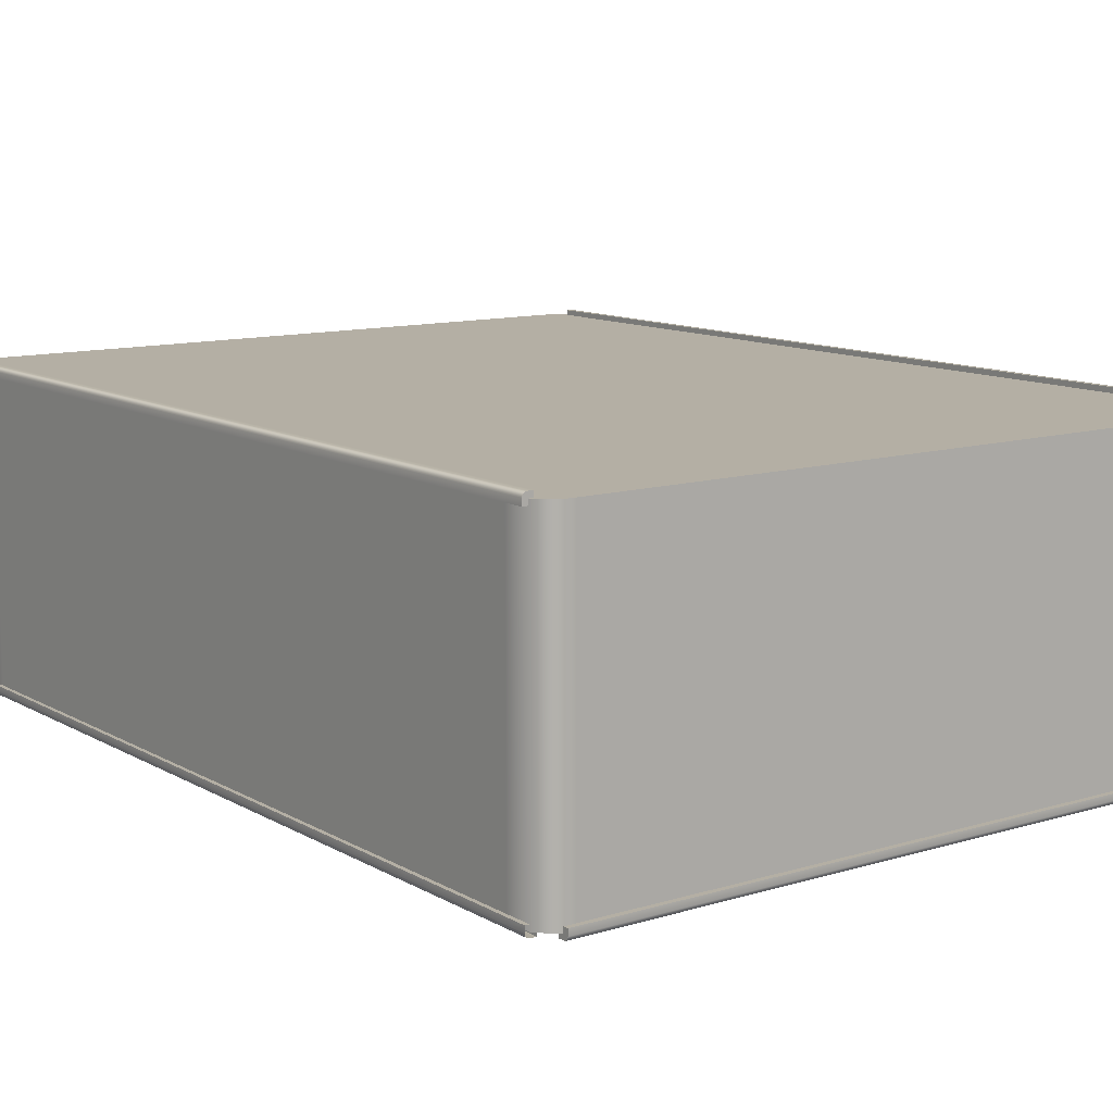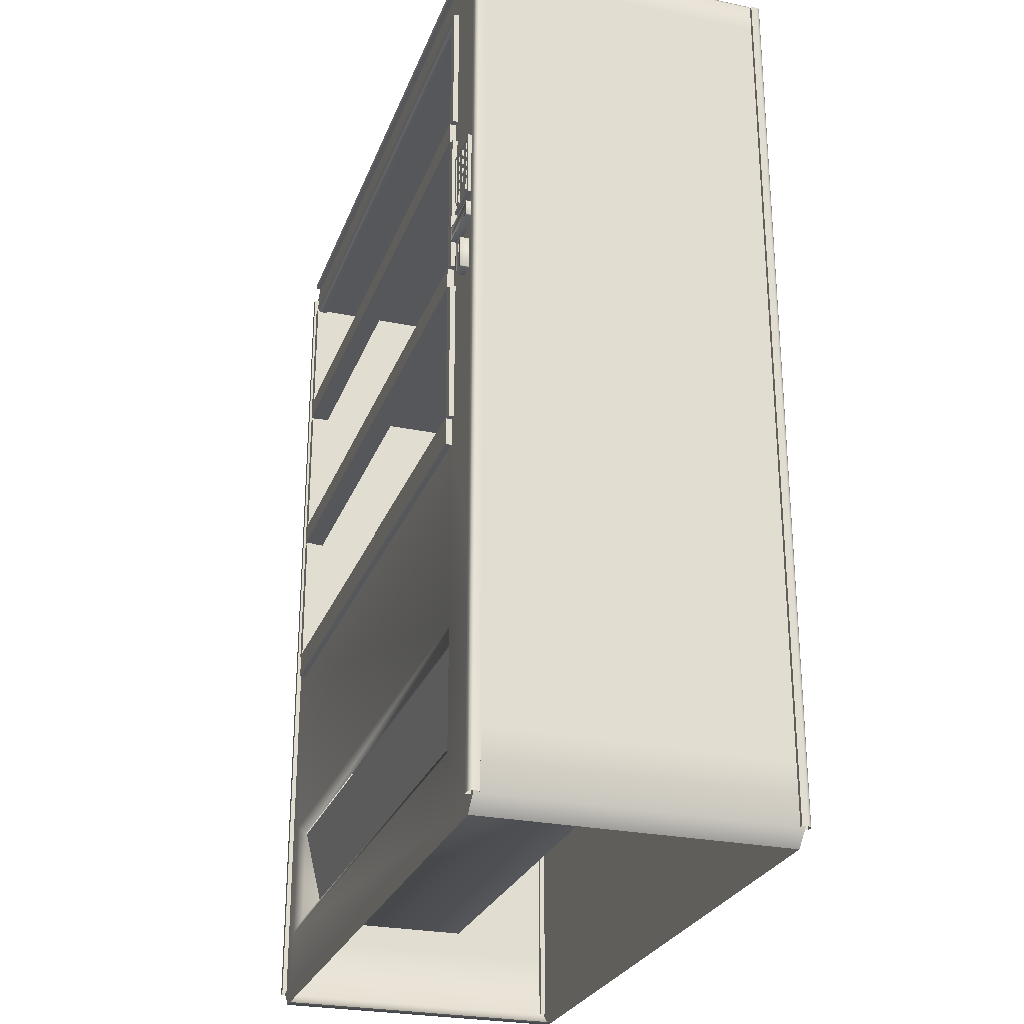
<metadata>
{"format":"obj","ext":"obj","renderer":"f3d","projection":"perspective","resolution":1024,"background":"white","views":[{"elev":11.3,"azim":143.5,"up":"+Z"},{"elev":-26.6,"azim":-108.0,"up":"+Y"}]}
</metadata>
<code>
o Cube
v -0.9904 2.052 -0.35
v 0.65 2.052 0.35
v 0.65 2.052 -0.35
v -0.9904 2.052 0.35
v -0.9904 0.95 -0.35
v 0.65 0.95 -0.35
v -0.9904 0.95 0.35
v 0.65 0.95 0.35
v 0.585 0 0.35
v 0.585 2.152 -0.35
v 0.585 2.152 0.35
v 0.585 0 -0.35
v 0.585 2.052 -0.35
v 0.585 2.052 0.35
v 0.585 0.95 0.35
v 0.5643 0.95 -0.3166
v -0.808 2.152 0.35
v -0.808 0 -0.35
v -0.808 2.052 0.35
v -0.808 0.95 0.35
v -0.808 0 0.35
v -0.808 2.152 -0.35
v -0.808 2.052 -0.35
v -0.7873 0.95 -0.3166
v -0.808 2.052 0.128
v 0.585 2.052 0.128
v -0.7873 0.95 0.09462
v 0.5643 0.95 0.09462
v 0.5861 1.3 0.1116
v 0.5861 1.349 0.1116
v -0.8075 1.3 0.1116
v -0.8075 1.349 0.1116
v 0.5861 1.287 -0.3652
v 0.5861 1.337 -0.3652
v -0.8075 1.287 -0.3652
v -0.8075 1.337 -0.3652
v 0.585 2.117 -0.35
v -0.808 2.117 -0.35
v -0.808 0.95 0.128
v 0.585 0.95 0.128
v -0.7873 0.6169 -0.3166
v 0.5643 0.6169 -0.3166
v -0.7873 0.6169 0.09462
v 0.5643 0.6169 0.09462
v -0.9904 0.8864 -0.35
v 0.65 0.8864 -0.35
v -0.9904 0.8864 0.35
v 0.65 0.8864 0.35
v 0.585 0.8864 -0.35
v 0.585 0.8864 0.35
v -0.808 0.8864 -0.35
v -0.808 0.8864 0.35
v -0.808 0.95 -0.35
v 0.585 0.95 -0.35
v 0.585 0.8864 -0.35
v -0.808 0.8864 -0.35
v -0.808 0.95 -0.3636
v 0.585 0.95 -0.3636
v 0.585 0.8864 -0.3636
v -0.808 0.8864 -0.3636
v -0.8078 1.75 0.1116
v -0.8078 1.7 0.1116
v 0.5861 1.75 0.1116
v 0.5861 1.7 0.1116
v -0.8075 1.287 -0.3175
v -0.8075 1.337 -0.3175
v 0.5861 1.287 -0.3175
v 0.5861 1.337 -0.3175
v -0.8075 1.3 -0.1673
v 0.5861 1.349 -0.1673
v -0.8075 1.349 -0.1673
v 0.5861 1.3 -0.1673
v -0.8078 1.7 -0.1673
v 0.5861 1.75 -0.1673
v -0.8078 1.75 -0.1673
v 0.5861 1.7 -0.1673
v 0.5938 0.9141 0.1116
v 0.5938 0.9635 0.1116
v -0.8135 0.9141 0.1116
v -0.8135 0.9635 0.1116
v -0.8078 1.737 -0.3652
v -0.8078 1.688 -0.3652
v 0.5861 1.737 -0.3652
v 0.5861 1.688 -0.3652
v -0.8135 0.9141 -0.1673
v 0.5938 0.9635 -0.1673
v -0.8135 0.9635 -0.1673
v 0.5938 0.9141 -0.1673
v -0.8078 1.688 -0.3175
v -0.8078 1.737 -0.3175
v 0.5861 1.688 -0.3175
v 0.5861 1.737 -0.3175
v -0.9904 0.1773 -0.35
v 0.65 0.1773 -0.35
v -0.9904 0.1773 0.35
v 0.5498 0.2046 -0.3355
v 0.585 0.1773 0.35
v -0.7728 0.2046 -0.3355
v -0.808 0.1773 0.35
v 0.65 0.1773 0.35
v 0.65 0.4609 0.35
v -0.9904 0.4609 -0.35
v 0.65 0.4609 -0.35
v -0.9904 0.4609 0.35
v 0.5498 0.4336 -0.3355
v 0.585 0.4609 0.35
v -0.7728 0.4336 -0.3355
v -0.808 0.4609 0.35
v 0.585 0.4609 -0.35
v 0.585 0.1773 -0.35
v -0.808 0.4609 -0.35
v -0.808 0.1773 -0.35
v 0.5498 0.4336 0.08171
v 0.5498 0.2046 0.08171
v -0.7728 0.4336 0.08171
v -0.7728 0.2046 0.08171
v -0.9904 2.117 -0.35
v -0.9555 2.152 -0.35
v -0.9555 0 -0.35
v -0.9904 0.03488 -0.35
v 0.6151 2.152 -0.35
v 0.65 2.117 -0.35
v 0.65 0.03488 -0.35
v 0.6151 0 -0.35
v -0.9555 2.152 0.35
v -0.9904 2.117 0.35
v -0.9904 0.03488 0.35
v -0.9555 0 0.35
v 0.65 2.117 0.35
v 0.6151 2.152 0.35
v 0.6151 0 0.35
v 0.65 0.03488 0.35
v 0.5498 0.4345 -0.3256
v 0.5498 0.2206 -0.2744
v -0.7691 0.4345 -0.3256
v -0.7691 0.2206 -0.2744
v 0.5498 0.4326 -0.3334
v 0.5498 0.2188 -0.2822
v -0.7691 0.4326 -0.3334
v -0.7691 0.2188 -0.2822
v -0.9217 1.346 -0.3695
v -0.8904 1.346 -0.3695
v -0.8904 1.274 -0.3695
v -0.9217 1.274 -0.3695
v -0.8554 1.399 -0.3695
v -0.8554 1.403 -0.3695
v -0.9566 1.399 -0.3695
v -0.9566 1.403 -0.3695
v -0.9081 1.277 -0.3695
v -0.904 1.277 -0.3695
v -0.9081 1.343 -0.3695
v -0.904 1.343 -0.3695
v -0.9618 1.416 -0.3695
v -0.9618 1.385 -0.3695
v -0.8502 1.385 -0.3695
v -0.8502 1.416 -0.3695
v -0.9566 1.403 -0.3625
v -0.9566 1.399 -0.3625
v -0.8554 1.399 -0.3625
v -0.8554 1.403 -0.3625
v -0.8488 1.382 -0.3441
v -0.8472 1.384 -0.3441
v -0.8472 1.418 -0.3441
v -0.8488 1.419 -0.3441
v -0.9648 1.384 -0.3441
v -0.9632 1.382 -0.3441
v -0.9632 1.419 -0.3441
v -0.9648 1.418 -0.3441
v -0.9632 1.419 -0.3699
v -0.9635 1.418 -0.3706
v -0.9648 1.418 -0.3699
v -0.9632 1.382 -0.3699
v -0.9648 1.384 -0.3699
v -0.9635 1.383 -0.3706
v -0.8486 1.383 -0.3706
v -0.8472 1.384 -0.3699
v -0.8488 1.382 -0.3699
v -0.8488 1.419 -0.3699
v -0.8472 1.418 -0.3699
v -0.8486 1.418 -0.3706
v -0.9081 1.277 -0.3625
v -0.904 1.277 -0.3625
v -0.904 1.343 -0.3625
v -0.9081 1.343 -0.3625
v -0.8874 1.347 -0.3441
v -0.8889 1.348 -0.3441
v -0.9231 1.348 -0.3441
v -0.9247 1.347 -0.3441
v -0.8889 1.272 -0.3441
v -0.8874 1.273 -0.3441
v -0.9247 1.273 -0.3441
v -0.9231 1.272 -0.3441
v -0.9247 1.273 -0.3699
v -0.9234 1.273 -0.3706
v -0.9231 1.272 -0.3699
v -0.8874 1.273 -0.3699
v -0.8889 1.272 -0.3699
v -0.8887 1.273 -0.3706
v -0.8887 1.347 -0.3706
v -0.8889 1.348 -0.3699
v -0.8874 1.347 -0.3699
v -0.9247 1.347 -0.3699
v -0.9231 1.348 -0.3699
v -0.9234 1.347 -0.3706
v 0.602 1.737 -0.3384
v 0.602 2.052 -0.3384
v 0.5784 1.737 -0.3384
v 0.5784 2.052 -0.3384
v 0.602 1.737 -0.3619
v 0.602 2.052 -0.3619
v 0.5784 1.737 -0.3619
v 0.5784 2.052 -0.3619
v 0.602 1.337 -0.3384
v 0.602 1.683 -0.3384
v 0.5784 1.337 -0.3384
v 0.5784 1.683 -0.3384
v 0.602 1.337 -0.3619
v 0.602 1.683 -0.3619
v 0.5784 1.337 -0.3619
v 0.5784 1.683 -0.3619
v -0.8217 1.738 -0.3384
v -0.8217 2.052 -0.3384
v -0.7982 1.738 -0.3384
v -0.7982 2.052 -0.3384
v -0.8217 1.738 -0.3619
v -0.8217 2.052 -0.3619
v -0.7982 1.738 -0.3619
v -0.7982 2.052 -0.3619
v -0.8217 1.337 -0.3384
v -0.8217 1.683 -0.3384
v -0.7982 1.337 -0.3384
v -0.7982 1.683 -0.3384
v -0.8217 1.337 -0.3619
v -0.8217 1.683 -0.3619
v -0.7982 1.337 -0.3619
v -0.7982 1.683 -0.3619
v -0.8217 0.9501 -0.3384
v -0.8217 1.286 -0.3384
v -0.7982 0.9501 -0.3384
v -0.7982 1.286 -0.3384
v -0.8217 0.9501 -0.3619
v -0.8217 1.286 -0.3619
v -0.7982 0.9501 -0.3619
v -0.7982 1.286 -0.3619
v 0.61 2.164 -0.3384
v -0.9518 2.164 -0.3384
v 0.61 2.14 -0.3384
v -0.9518 2.14 -0.3384
v -0.9518 2.152 -0.3384
v 0.61 2.152 -0.3384
v 0.61 2.14 -0.3619
v -0.9518 2.14 -0.3619
v 0.61 2.154 -0.3619
v 0.61 2.164 -0.3521
v 0.61 2.159 -0.3606
v 0.61 2.163 -0.357
v -0.9518 2.164 -0.3521
v -0.9518 2.154 -0.3619
v -0.9518 2.163 -0.357
v -0.9518 2.159 -0.3606
v 0.6629 0.03511 0.3384
v 0.6629 2.115 0.3384
v 0.6393 0.03511 0.3384
v 0.6393 2.115 0.3384
v 0.6511 2.115 0.3384
v 0.6511 0.03511 0.3384
v 0.6393 0.03511 0.3619
v 0.6393 2.115 0.3619
v 0.6531 0.03511 0.3619
v 0.6629 0.03511 0.3521
v 0.658 0.03511 0.3606
v 0.6616 0.03511 0.357
v 0.6629 2.115 0.3521
v 0.6531 2.115 0.3619
v 0.6616 2.115 0.357
v 0.658 2.115 0.3606
v -0.999 0.03511 -0.3384
v -0.999 2.115 -0.3384
v -0.9754 0.03511 -0.3384
v -0.9754 2.115 -0.3384
v -0.9872 2.115 -0.3384
v -0.9872 0.03511 -0.3384
v -0.9754 0.03511 -0.3619
v -0.9754 2.115 -0.3619
v -0.9891 0.03511 -0.3619
v -0.999 0.03511 -0.3521
v -0.994 0.03511 -0.3606
v -0.9977 0.03511 -0.357
v -0.999 2.115 -0.3521
v -0.9891 2.115 -0.3619
v -0.9977 2.115 -0.357
v -0.994 2.115 -0.3606
v -0.999 0.03511 0.3384
v -0.999 2.115 0.3384
v -0.9754 0.03511 0.3384
v -0.9754 2.115 0.3384
v -0.9872 2.115 0.3384
v -0.9872 0.03511 0.3384
v -0.9754 0.03511 0.3619
v -0.9754 2.115 0.3619
v -0.9891 0.03511 0.3619
v -0.999 0.03511 0.3521
v -0.994 0.03511 0.3606
v -0.9977 0.03511 0.357
v -0.999 2.115 0.3521
v -0.9891 2.115 0.3619
v -0.9977 2.115 0.357
v -0.994 2.115 0.3606
v 0.6018 0.95 -0.3384
v 0.6018 1.286 -0.3384
v 0.5783 0.95 -0.3384
v 0.5783 1.286 -0.3384
v 0.6018 0.95 -0.3619
v 0.6018 1.286 -0.3619
v 0.5783 0.95 -0.3619
v 0.5783 1.286 -0.3619
v -0.859 1.601 -0.3637
v -0.859 1.46 -0.3637
v -0.8524 1.607 -0.3485
v -0.8524 1.454 -0.3485
v -0.9467 1.601 -0.3637
v -0.9467 1.46 -0.3637
v -0.9533 1.607 -0.3485
v -0.9533 1.454 -0.3485
v -0.808 0.03488 -0.35
v 0.585 0.03488 -0.35
v 0.6357 0.03511 -0.3605
v 0.6357 2.115 -0.3605
v 0.6357 0.03511 -0.3369
v 0.6357 2.115 -0.3369
v 0.6357 2.115 -0.3487
v 0.6357 0.03511 -0.3487
v 0.6593 0.03511 -0.3369
v 0.6593 2.115 -0.3369
v 0.6593 0.03511 -0.3506
v 0.6494 0.03511 -0.3605
v 0.658 0.03511 -0.3556
v 0.6544 0.03511 -0.3592
v 0.6494 2.115 -0.3605
v 0.6593 2.115 -0.3506
v 0.6544 2.115 -0.3592
v 0.658 2.115 -0.3556
v 0.578 2.066 -0.3605
v -0.7971 2.066 -0.3605
v 0.578 2.066 -0.3369
v -0.7971 2.066 -0.3369
v -0.7971 2.066 -0.3487
v 0.578 2.066 -0.3487
v 0.578 2.042 -0.3369
v -0.7971 2.042 -0.3369
v 0.578 2.042 -0.3506
v 0.578 2.052 -0.3605
v 0.578 2.043 -0.3556
v 0.578 2.047 -0.3592
v -0.7971 2.052 -0.3605
v -0.7971 2.042 -0.3506
v -0.7971 2.047 -0.3592
v -0.7971 2.043 -0.3556
v -0.8524 1.607 -0.3637
v -0.8524 1.454 -0.3637
v -0.9533 1.607 -0.3637
v -0.9533 1.454 -0.3637
v -0.859 1.601 -0.3608
v -0.859 1.46 -0.3608
v -0.9467 1.601 -0.3608
v -0.9467 1.46 -0.3608
v -0.8675 1.499 -0.3638
v -0.8675 1.468 -0.3638
v -0.8675 1.499 -0.3608
v -0.8675 1.468 -0.3608
v -0.8827 1.499 -0.3638
v -0.8827 1.468 -0.3638
v -0.8827 1.499 -0.3608
v -0.8827 1.468 -0.3608
v -0.9222 1.499 -0.3638
v -0.9222 1.468 -0.3638
v -0.9222 1.499 -0.3608
v -0.9222 1.468 -0.3608
v -0.9374 1.499 -0.3638
v -0.9374 1.468 -0.3638
v -0.9374 1.499 -0.3608
v -0.9374 1.468 -0.3608
v -0.8675 1.594 -0.3638
v -0.8675 1.579 -0.3638
v -0.8675 1.594 -0.3608
v -0.8675 1.579 -0.3608
v -0.8827 1.594 -0.3638
v -0.8827 1.579 -0.3638
v -0.8827 1.594 -0.3608
v -0.8827 1.579 -0.3608
v -0.8949 1.594 -0.3638
v -0.8949 1.579 -0.3638
v -0.8949 1.594 -0.3608
v -0.8949 1.579 -0.3608
v -0.91 1.594 -0.3638
v -0.91 1.579 -0.3638
v -0.91 1.594 -0.3608
v -0.91 1.579 -0.3608
v -0.9222 1.594 -0.3638
v -0.9222 1.579 -0.3638
v -0.9222 1.594 -0.3608
v -0.9222 1.579 -0.3608
v -0.9374 1.594 -0.3638
v -0.9374 1.579 -0.3638
v -0.9374 1.594 -0.3608
v -0.9374 1.579 -0.3608
v -0.8675 1.569 -0.3638
v -0.8675 1.554 -0.3638
v -0.8675 1.569 -0.3608
v -0.8675 1.554 -0.3608
v -0.8827 1.569 -0.3638
v -0.8827 1.554 -0.3638
v -0.8827 1.569 -0.3608
v -0.8827 1.554 -0.3608
v -0.8949 1.569 -0.3638
v -0.8949 1.554 -0.3638
v -0.8949 1.569 -0.3608
v -0.8949 1.554 -0.3608
v -0.91 1.569 -0.3638
v -0.91 1.554 -0.3638
v -0.91 1.569 -0.3608
v -0.91 1.554 -0.3608
v -0.9222 1.569 -0.3638
v -0.9222 1.554 -0.3638
v -0.9222 1.569 -0.3608
v -0.9222 1.554 -0.3608
v -0.9374 1.569 -0.3638
v -0.9374 1.554 -0.3638
v -0.9374 1.569 -0.3608
v -0.9374 1.554 -0.3608
v -0.8675 1.545 -0.3638
v -0.8675 1.53 -0.3638
v -0.8675 1.545 -0.3608
v -0.8675 1.53 -0.3608
v -0.8827 1.545 -0.3638
v -0.8827 1.53 -0.3638
v -0.8827 1.545 -0.3608
v -0.8827 1.53 -0.3608
v -0.8949 1.545 -0.3638
v -0.8949 1.53 -0.3638
v -0.8949 1.545 -0.3608
v -0.8949 1.53 -0.3608
v -0.91 1.545 -0.3638
v -0.91 1.53 -0.3638
v -0.91 1.545 -0.3608
v -0.91 1.53 -0.3608
v -0.9222 1.545 -0.3638
v -0.9222 1.53 -0.3638
v -0.9222 1.545 -0.3608
v -0.9222 1.53 -0.3608
v -0.9374 1.545 -0.3638
v -0.9374 1.53 -0.3638
v -0.9374 1.545 -0.3608
v -0.9374 1.53 -0.3608
v -0.8675 1.521 -0.3638
v -0.8675 1.506 -0.3638
v -0.8675 1.521 -0.3608
v -0.8675 1.506 -0.3608
v -0.8827 1.521 -0.3638
v -0.8827 1.506 -0.3638
v -0.8827 1.521 -0.3608
v -0.8827 1.506 -0.3608
v -0.8949 1.521 -0.3638
v -0.8949 1.506 -0.3638
v -0.8949 1.521 -0.3608
v -0.8949 1.506 -0.3608
v -0.91 1.521 -0.3638
v -0.91 1.506 -0.3638
v -0.91 1.521 -0.3608
v -0.91 1.506 -0.3608
v -0.9222 1.521 -0.3638
v -0.9222 1.506 -0.3638
v -0.9222 1.521 -0.3608
v -0.9222 1.506 -0.3608
v -0.9374 1.521 -0.3638
v -0.9374 1.506 -0.3638
v -0.9374 1.521 -0.3608
v -0.9374 1.506 -0.3608
f 37 10 121 122
f 10 11 130 121
f 21 99 95 127 128
f 19 17 125 126 4
f 326 110 94 123
f 117 118 22 38
f 7 4 1 5
f 54 13 3 6
f 20 19 4 7
f 6 3 2 8
f 46 6 8 48
f 52 20 7 47
f 49 54 6 46
f 47 7 5 45
f 51 53 56
f 48 8 15 50
f 8 2 14 15
f 23 13 26 25
f 38 22 10 37
f 131 132 100 97 9
f 22 17 11 10
f 4 126 117 1
f 3 122 129 2
f 127 95 93 120
f 5 1 23 53
f 45 5 53 51
f 50 15 20 52
f 15 14 19 20
f 14 11 17 19
f 39 25 26 40
f 13 54 40 26
f 24 27 43 41
f 53 23 25 39
f 35 36 34 33
f 65 35 33 67
f 71 32 30 70
f 24 16 54 53
f 23 38 37 13
f 16 28 40 54
f 27 24 53 39
f 27 28 44 43
f 28 16 42 44
f 16 24 41 42
f 106 50 52 108
f 102 45 51 111
f 101 48 50 106
f 111 51 49 109
f 104 47 45 102
f 109 49 46 103
f 108 52 47 104
f 103 46 48 101
f 55 56 60 59
f 54 49 55
f 49 51 56 55
f 1 117 38 23
f 60 57 58 59
f 54 55 59 58
f 56 53 57 60
f 53 54 58 57
f 68 67 33 34
f 69 31 32 71
f 73 62 61 75
f 75 61 63 74
f 35 65 66 36
f 62 73 76 64
f 36 66 68 34
f 31 69 72 29
f 30 29 72 70
f 72 69 71 70
f 63 64 76 74
f 76 73 75 74
f 87 80 78 86
f 85 79 80 87
f 92 91 84 83
f 89 82 84 91
f 82 81 83 84
f 81 90 92 83
f 79 85 88 77
f 78 77 88 86
f 82 89 90 81
f 88 85 87 86
f 9 12 124 131
f 2 129 130 11 14
f 123 94 100 132
f 120 93 112 325
f 325 112 110 326
f 9 97 99 21
f 94 103 101 100
f 99 108 104 95
f 110 109 103 94
f 95 104 102 93
f 96 98 116 114
f 100 101 106 97
f 93 102 111 112
f 97 106 108 99
f 96 105 109 110
f 107 98 112 111
f 98 96 110 112
f 105 107 111 109
f 116 115 113 114
f 105 96 114 113
f 98 107 115 116
f 119 128 127 120
f 121 130 129 122
f 131 124 123 132
f 125 118 117 126
f 118 125 17 22
f 140 139 137 138
f 134 136 140 138
f 133 134 138 137
f 135 133 137 139
f 136 135 139 140
f 42 41 43 44
f 153 154 174 170
f 148 146 160 157
f 169 167 164 178
f 176 179 163 162
f 165 168 171 173
f 156 153 170 180
f 155 156 180 175
f 154 155 175 174
f 144 143 198 194
f 148 147 154 153
f 147 145 155 154
f 146 148 153 156
f 145 146 156 155
f 158 157 160 159
f 147 148 157 158
f 146 145 159 160
f 145 147 158 159
f 169 170 171
f 172 173 174
f 175 176 177
f 178 179 180
f 172 166 165 173
f 167 169 171 168
f 170 174 173 171
f 177 172 174 175
f 169 178 180 170
f 179 176 175 180
f 161 177 176 162
f 178 164 163 179
f 166 172 177 161
f 149 151 184 181
f 193 191 188 202
f 200 203 187 186
f 189 192 195 197
f 141 144 194 204
f 142 141 204 199
f 143 142 199 198
f 149 150 143 144
f 150 152 142 143
f 151 149 144 141
f 152 151 141 142
f 182 181 184 183
f 150 149 181 182
f 151 152 183 184
f 152 150 182 183
f 193 194 195
f 196 197 198
f 199 200 201
f 202 203 204
f 196 190 189 197
f 191 193 195 192
f 194 198 197 195
f 201 196 198 199
f 193 202 204 194
f 203 200 199 204
f 185 201 200 186
f 202 188 187 203
f 190 196 201 185
f 207 208 212 211
f 211 212 210 209
f 209 210 206 205
f 207 211 209 205
f 212 208 206 210
f 215 216 220 219
f 219 220 218 217
f 217 218 214 213
f 215 219 217 213
f 220 216 214 218
f 223 227 228 224
f 227 225 226 228
f 225 221 222 226
f 223 221 225 227
f 228 226 222 224
f 231 235 236 232
f 235 233 234 236
f 233 229 230 234
f 231 229 233 235
f 236 234 230 232
f 239 243 244 240
f 243 241 242 244
f 241 237 238 242
f 239 237 241 243
f 244 242 238 240
f 247 248 252 251
f 254 257 246 245
f 258 257 259 260
f 251 252 258 253
f 258 249 246 257
f 250 245 246 249
f 257 254 256 259
f 259 256 255 260
f 260 255 253 258
f 247 250 249 248
f 252 248 249 258
f 263 267 268 264
f 270 261 262 273
f 274 276 275 273
f 267 269 274 268
f 274 273 262 265
f 266 265 262 261
f 273 275 272 270
f 275 276 271 272
f 276 274 269 271
f 263 264 265 266
f 268 274 265 264
f 279 283 284 280
f 286 277 278 289
f 290 292 291 289
f 283 285 290 284
f 290 289 278 281
f 282 281 278 277
f 289 291 288 286
f 291 292 287 288
f 292 290 285 287
f 279 280 281 282
f 284 290 281 280
f 295 296 300 299
f 302 305 294 293
f 306 305 307 308
f 299 300 306 301
f 306 297 294 305
f 298 293 294 297
f 305 302 304 307
f 307 304 303 308
f 308 303 301 306
f 295 298 297 296
f 300 296 297 306
f 311 312 316 315
f 315 316 314 313
f 313 314 310 309
f 311 315 313 309
f 316 312 310 314
f 359 361 323 319
f 362 360 320 324
f 360 359 319 320
f 318 322 366 364
f 324 323 361 362
f 119 120 325 18
f 12 326 123 124
f 18 325 326 12
f 254 253 255 256
f 250 247 251 253
f 245 250 253 254
f 329 333 334 330
f 336 327 328 339
f 333 335 340 334
f 332 331 328 327
f 339 341 338 336
f 341 342 337 338
f 342 340 335 337
f 329 330 331 332
f 345 346 350 349
f 352 355 344 343
f 349 350 356 351
f 348 343 344 347
f 355 352 354 357
f 357 354 353 358
f 358 353 351 356
f 345 348 347 346
f 352 351 353 354
f 348 345 349 351
f 343 348 351 352
f 318 317 359 360
f 317 321 361 359
f 322 318 360 362
f 321 322 362 361
f 366 365 363 364
f 317 318 364 363
f 322 321 365 366
f 321 317 363 365
f 367 369 370 368
f 373 371 372 374
f 371 367 368 372
f 369 367 371 373
f 374 372 368 370
f 375 377 378 376
f 381 379 380 382
f 379 375 376 380
f 377 375 379 381
f 382 380 376 378
f 383 385 386 384
f 389 387 388 390
f 387 383 384 388
f 385 383 387 389
f 390 388 384 386
f 391 393 394 392
f 397 395 396 398
f 395 391 392 396
f 393 391 395 397
f 398 396 392 394
f 399 401 402 400
f 405 403 404 406
f 403 399 400 404
f 401 399 403 405
f 406 404 400 402
f 407 409 410 408
f 413 411 412 414
f 411 407 408 412
f 409 407 411 413
f 414 412 408 410
f 415 417 418 416
f 421 419 420 422
f 419 415 416 420
f 417 415 419 421
f 422 420 416 418
f 423 425 426 424
f 429 427 428 430
f 427 423 424 428
f 425 423 427 429
f 430 428 424 426
f 431 433 434 432
f 437 435 436 438
f 435 431 432 436
f 433 431 435 437
f 438 436 432 434
f 439 441 442 440
f 445 443 444 446
f 443 439 440 444
f 441 439 443 445
f 446 444 440 442
f 447 449 450 448
f 453 451 452 454
f 451 447 448 452
f 449 447 451 453
f 454 452 448 450
f 455 457 458 456
f 461 459 460 462
f 459 455 456 460
f 457 455 459 461
f 462 460 456 458
f 463 465 466 464
f 469 467 468 470
f 467 463 464 468
f 465 463 467 469
f 470 468 464 466
f 471 473 474 472
f 477 475 476 478
f 475 471 472 476
f 473 471 475 477
f 478 476 472 474
f 13 37 122 3

</code>
